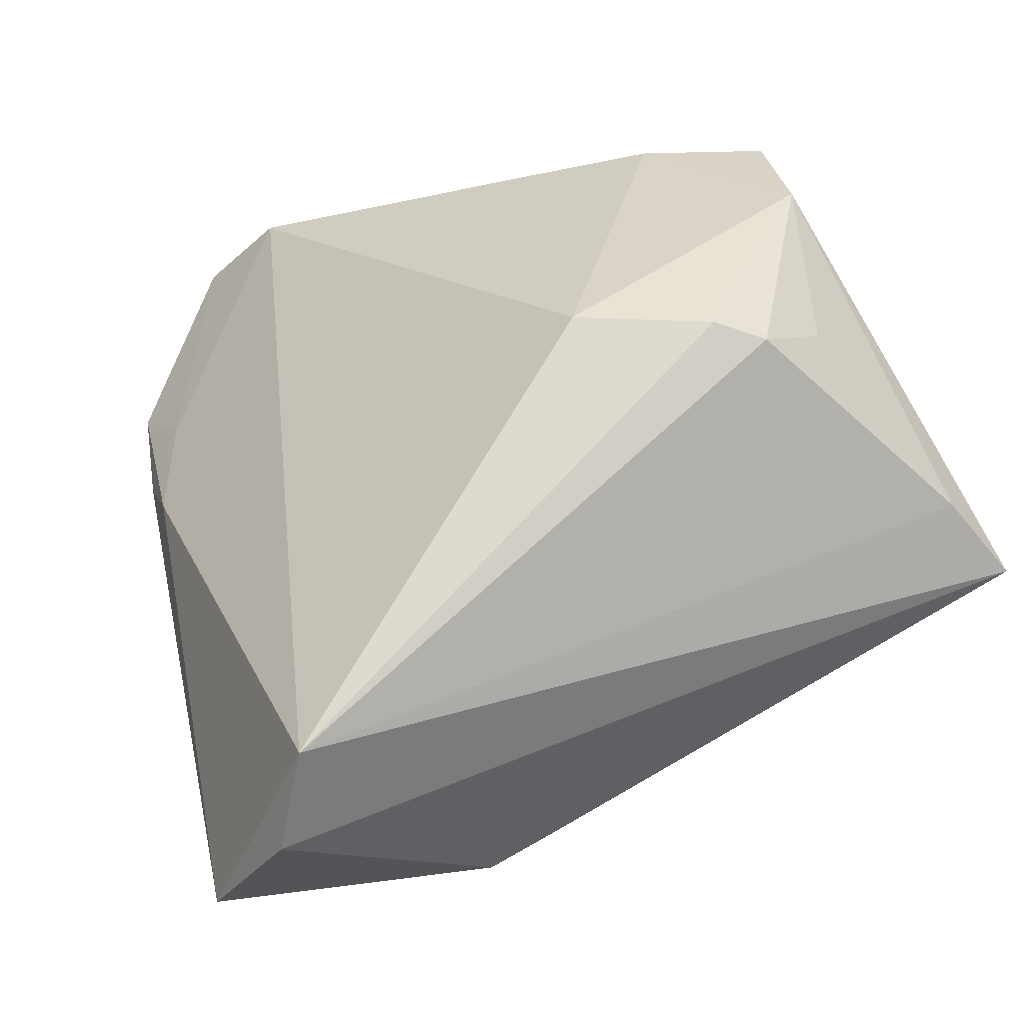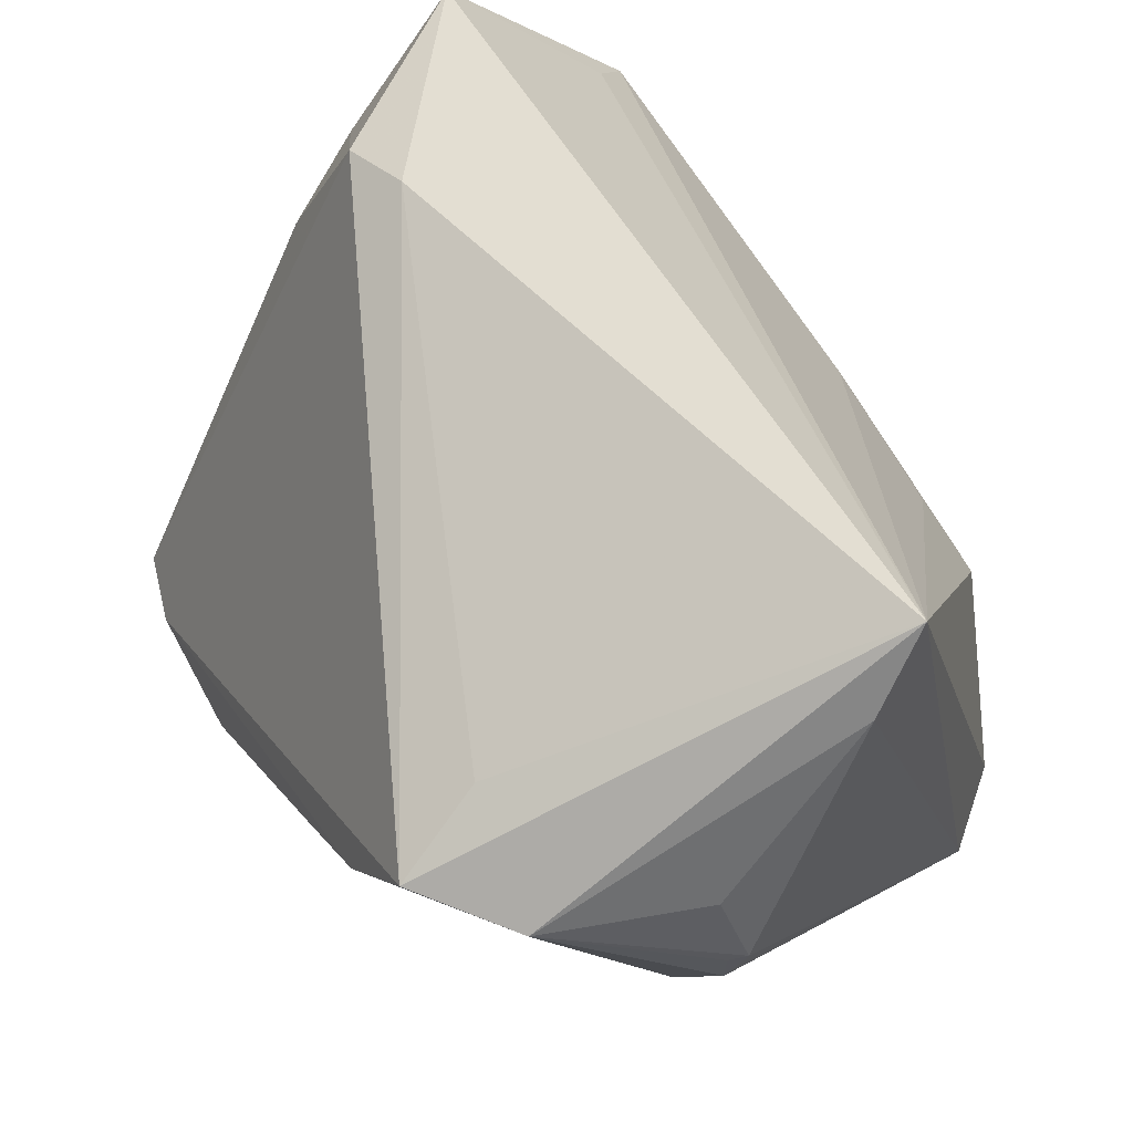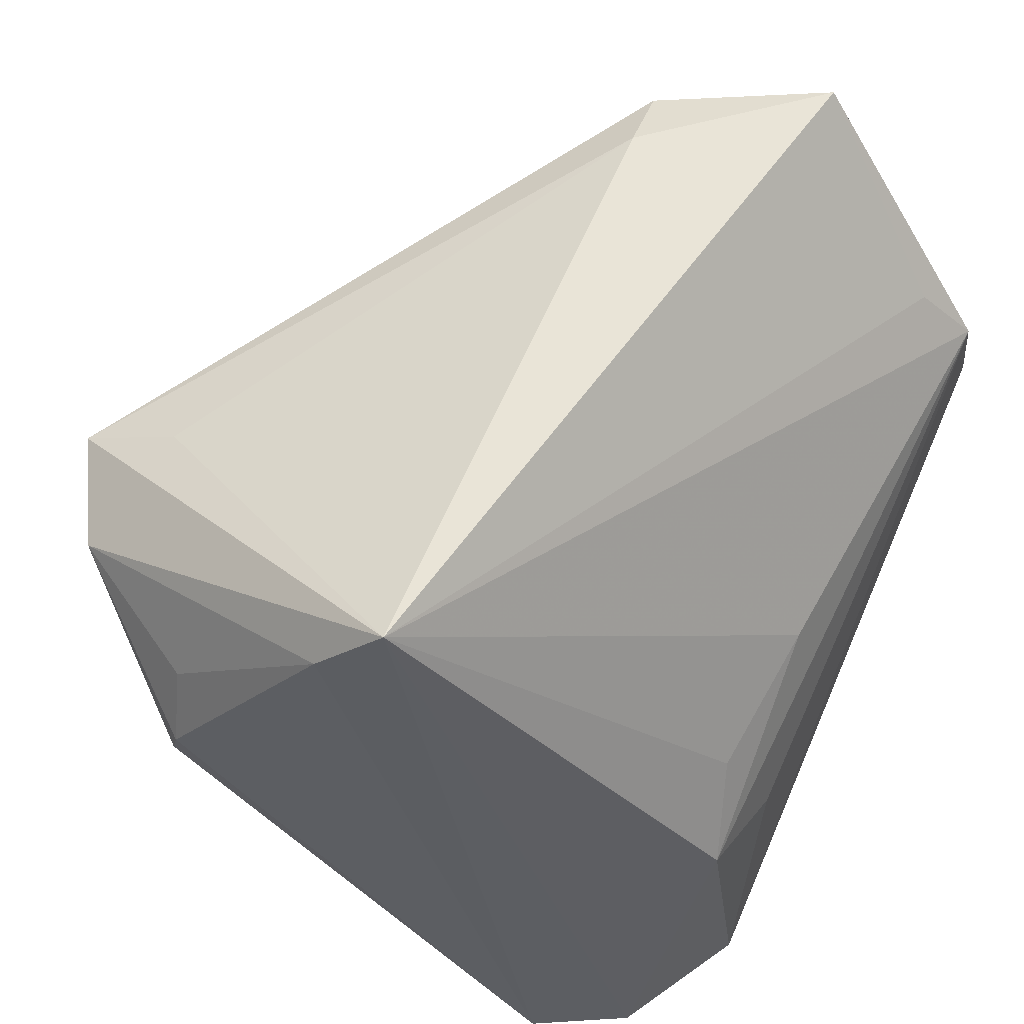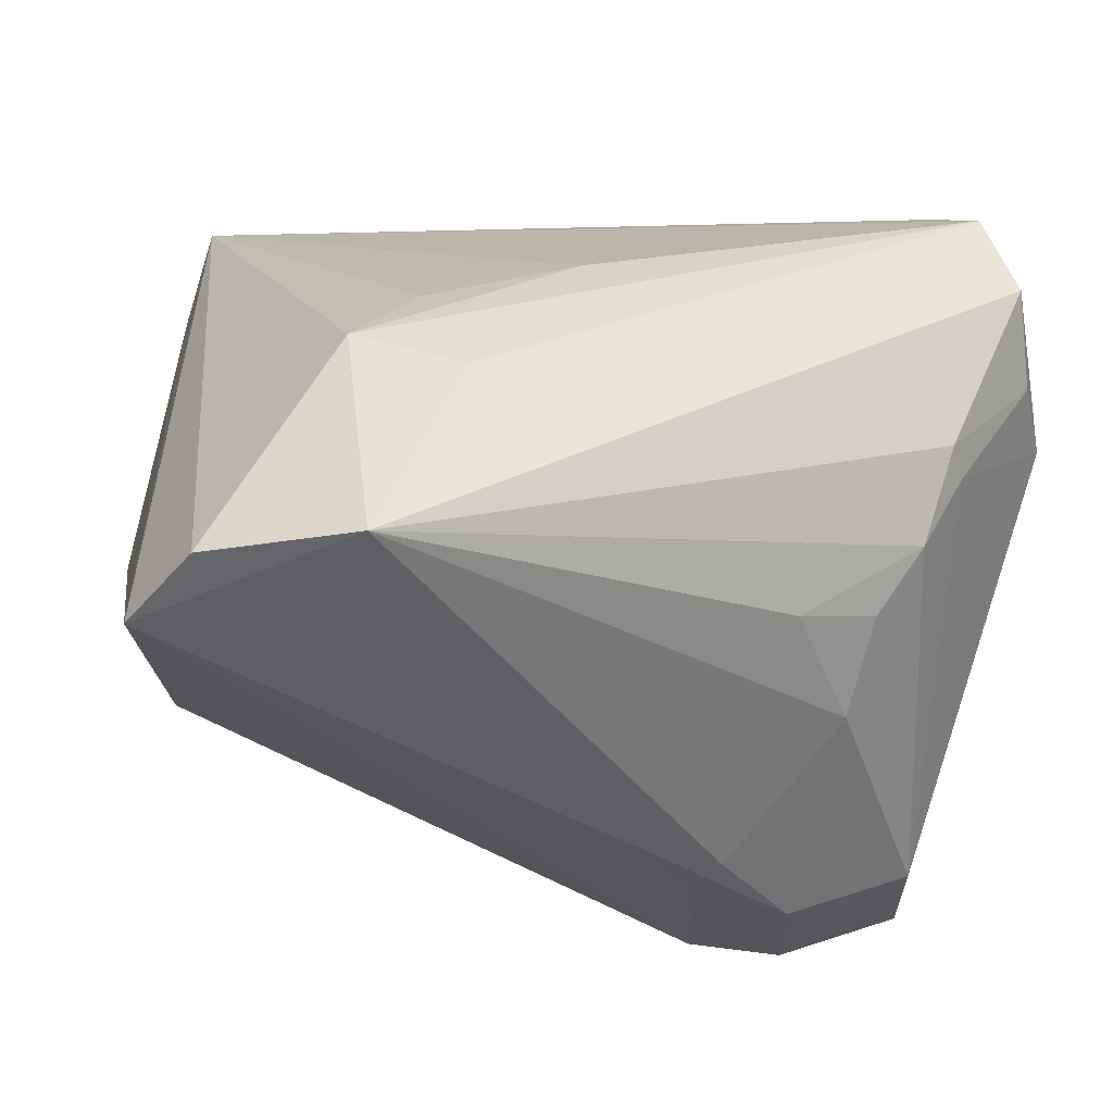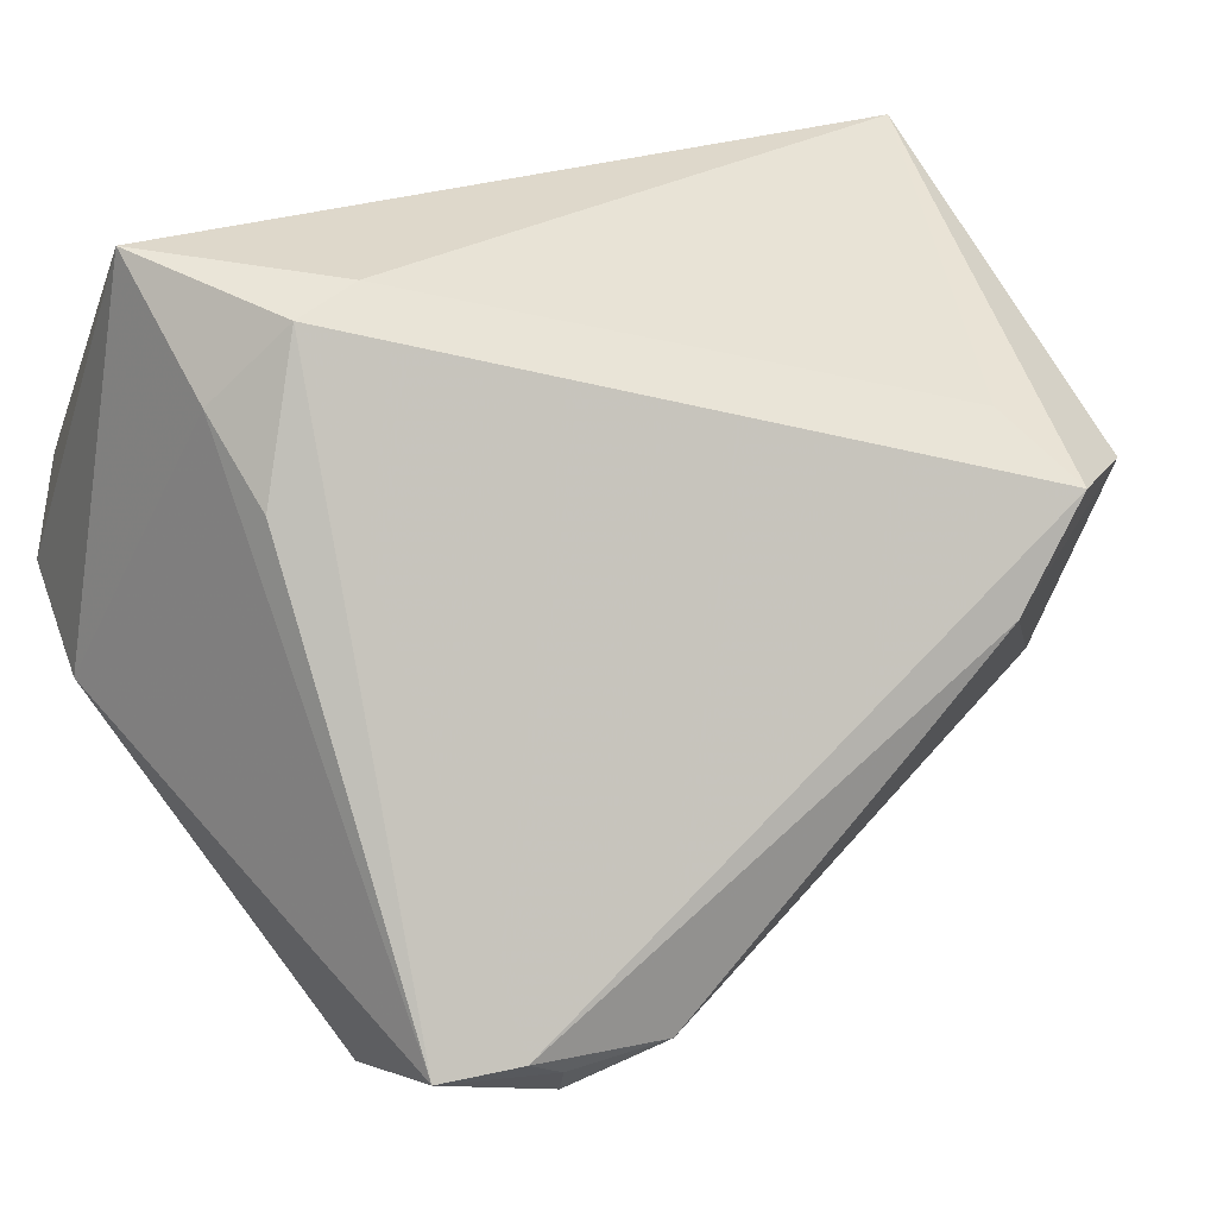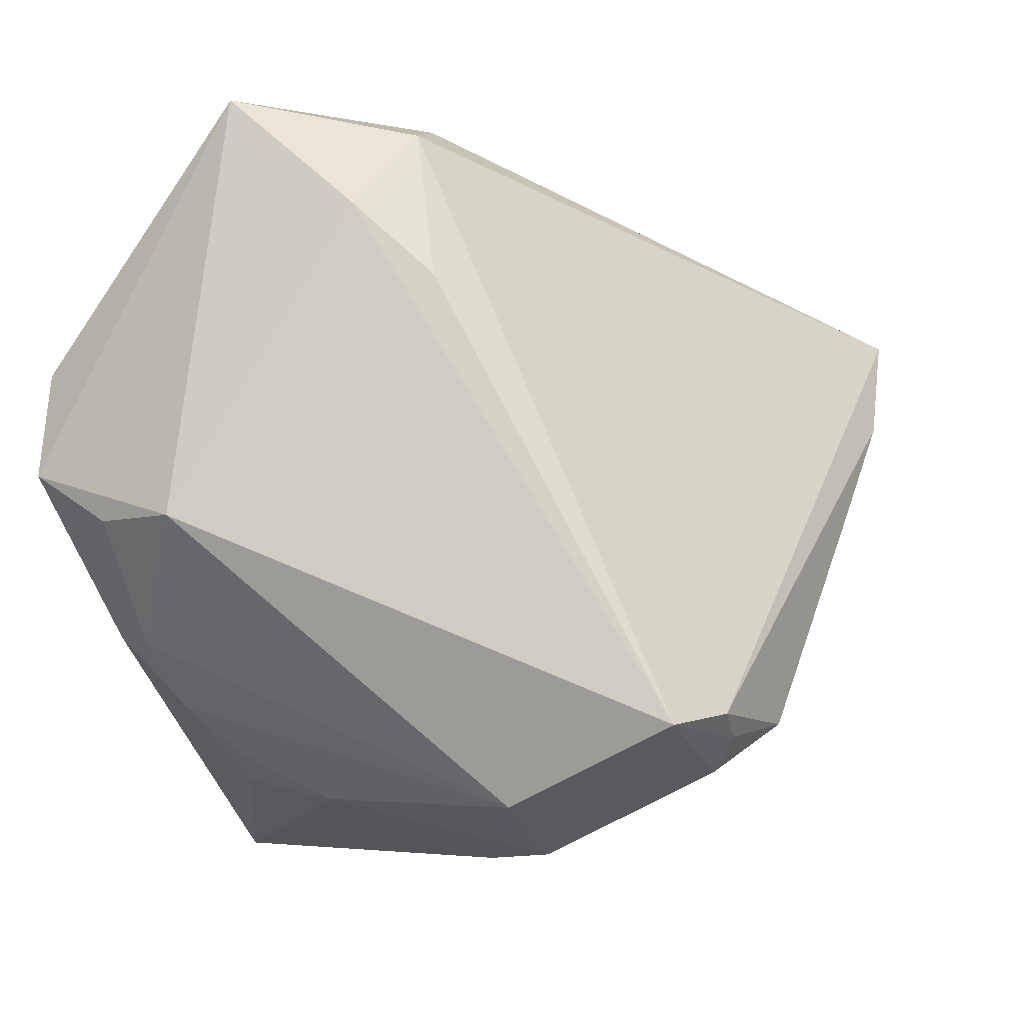
<metadata>
{"format":"obj","ext":"obj","renderer":"f3d","projection":"perspective","resolution":1024,"background":"white","views":[{"elev":-0.6,"azim":68.5,"up":"+Z"},{"elev":62.3,"azim":49.6,"up":"+Y"},{"elev":57.8,"azim":116.1,"up":"+Y"},{"elev":-45.9,"azim":172.5,"up":"+Y"},{"elev":26.3,"azim":-37.8,"up":"+Y"},{"elev":-3.1,"azim":-74.5,"up":"+Y"}]}
</metadata>
<code>
v -0.04339 0.002972 -0.03834
v 0.04842 0.004804 0.02425
v 0.01929 -0.0016 -0.03304
v 0.04511 -0.04006 -0.02045
v -0.03986 -0.03312 0.01521
v -0.02927 -0.02832 -0.01925
v -0.03713 0.02183 -0.0326
v 0.02319 -0.04282 -0.03834
v -0.0336 -0.02285 -0.02444
v -0.03758 -0.01558 -0.0277
v 0.03907 -0.04022 -0.03089
v 0.02519 0.02246 0.04694
v -0.02782 -0.0333 -0.009264
v 0.0458 0.03582 0.004885
v -0.02618 -0.03915 0.01598
v 0.04383 0.04414 -0.002581
v 0.04586 0.01874 0.02338
v -0.04329 -0.02405 0.03388
v -0.04916 -0.001875 -0.02036
v -0.02013 -0.02464 0.04098
v 0.02337 0.02776 0.03574
v 0.01433 -0.01672 -0.03748
v 0.02651 -0.01213 -0.0357
v 0.005822 0.0003656 0.04538
v -0.04572 -0.002279 -0.02934
v 0.01675 0.01115 0.04722
v -0.03513 -0.0231 0.03791
v -0.04277 0.0321 -0.001543
v 0.04852 0.009641 0.02419
v -0.03094 -0.02572 0.03781
v -0.02775 0.04261 0.002693
v -0.0206 -0.03167 -0.02157
v -0.04196 0.02409 0.007414
v -0.03586 -0.01493 -0.03145
v 0.03669 0.02042 0.04024
v -0.01743 -0.04047 0.007003
v 0.002795 0.004147 -0.0347
v 0.04974 0.01042 0.02244
v -0.04298 0.04414 -0.01578
v -0.009142 -0.04115 0.005098
v -0.04024 0.01454 -0.03834
v 0.04196 -0.008782 0.02485
v -0.02965 -0.02958 0.03541
v -0.01603 -0.03786 0.01459
v -0.03559 0.04061 0.003542
f 4 40 8
f 39 28 45
f 18 28 19
f 28 39 19
f 1 41 8
f 1 39 41
f 1 19 39
f 37 41 16
f 37 23 41
f 8 41 22
f 22 23 8
f 41 23 22
f 11 23 16
f 16 4 11
f 8 23 11
f 11 4 8
f 18 45 33
f 33 28 18
f 45 28 33
f 16 41 7
f 7 39 16
f 41 39 7
f 16 39 31
f 31 39 45
f 45 12 31
f 18 15 43
f 27 45 18
f 27 12 45
f 8 9 34
f 34 1 8
f 16 23 3
f 3 37 16
f 23 37 3
f 5 15 18
f 18 19 5
f 42 4 2
f 4 38 2
f 21 12 16
f 16 31 21
f 21 31 12
f 44 15 40
f 44 43 15
f 18 43 30
f 30 27 18
f 19 1 25
f 1 34 25
f 15 5 13
f 38 17 35
f 42 2 35
f 16 12 35
f 20 30 43
f 43 44 20
f 20 4 42
f 27 30 20
f 40 4 20
f 20 44 40
f 10 34 9
f 10 25 34
f 19 25 10
f 9 5 10
f 10 5 19
f 32 9 8
f 8 13 32
f 6 5 9
f 6 13 5
f 9 32 6
f 6 32 13
f 36 13 8
f 15 13 36
f 8 40 36
f 40 15 36
f 29 2 38
f 38 35 29
f 29 35 2
f 16 35 14
f 14 35 17
f 14 17 38
f 14 4 16
f 14 38 4
f 42 35 26
f 26 35 12
f 12 27 26
f 24 20 42
f 42 26 24
f 27 20 24
f 24 26 27

</code>
